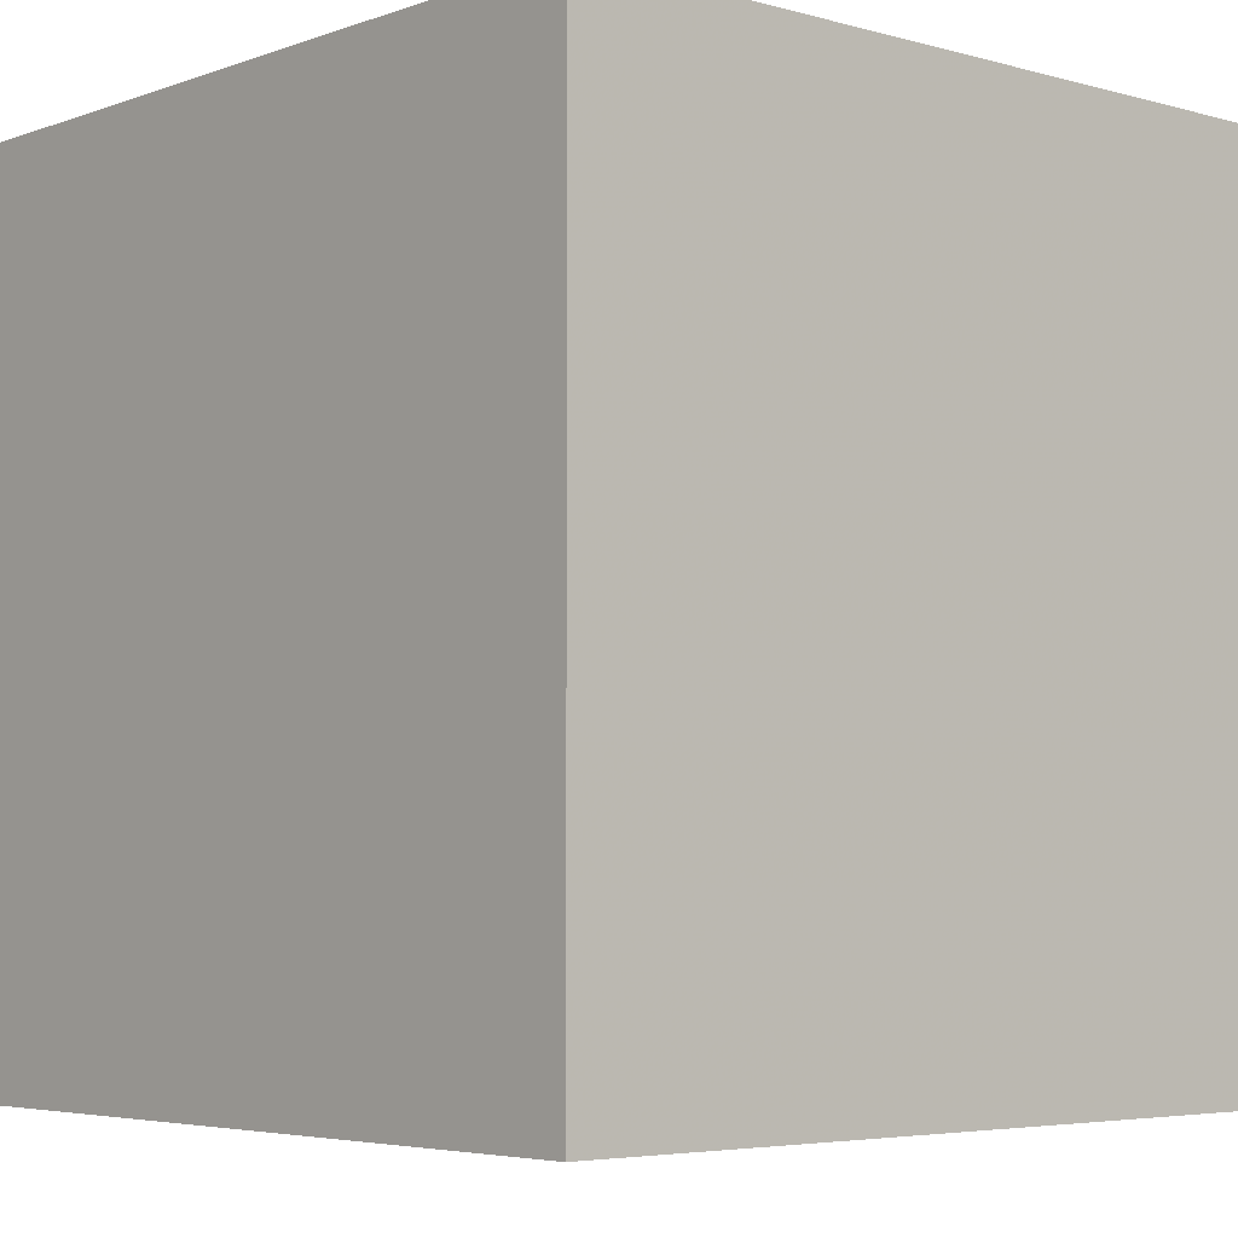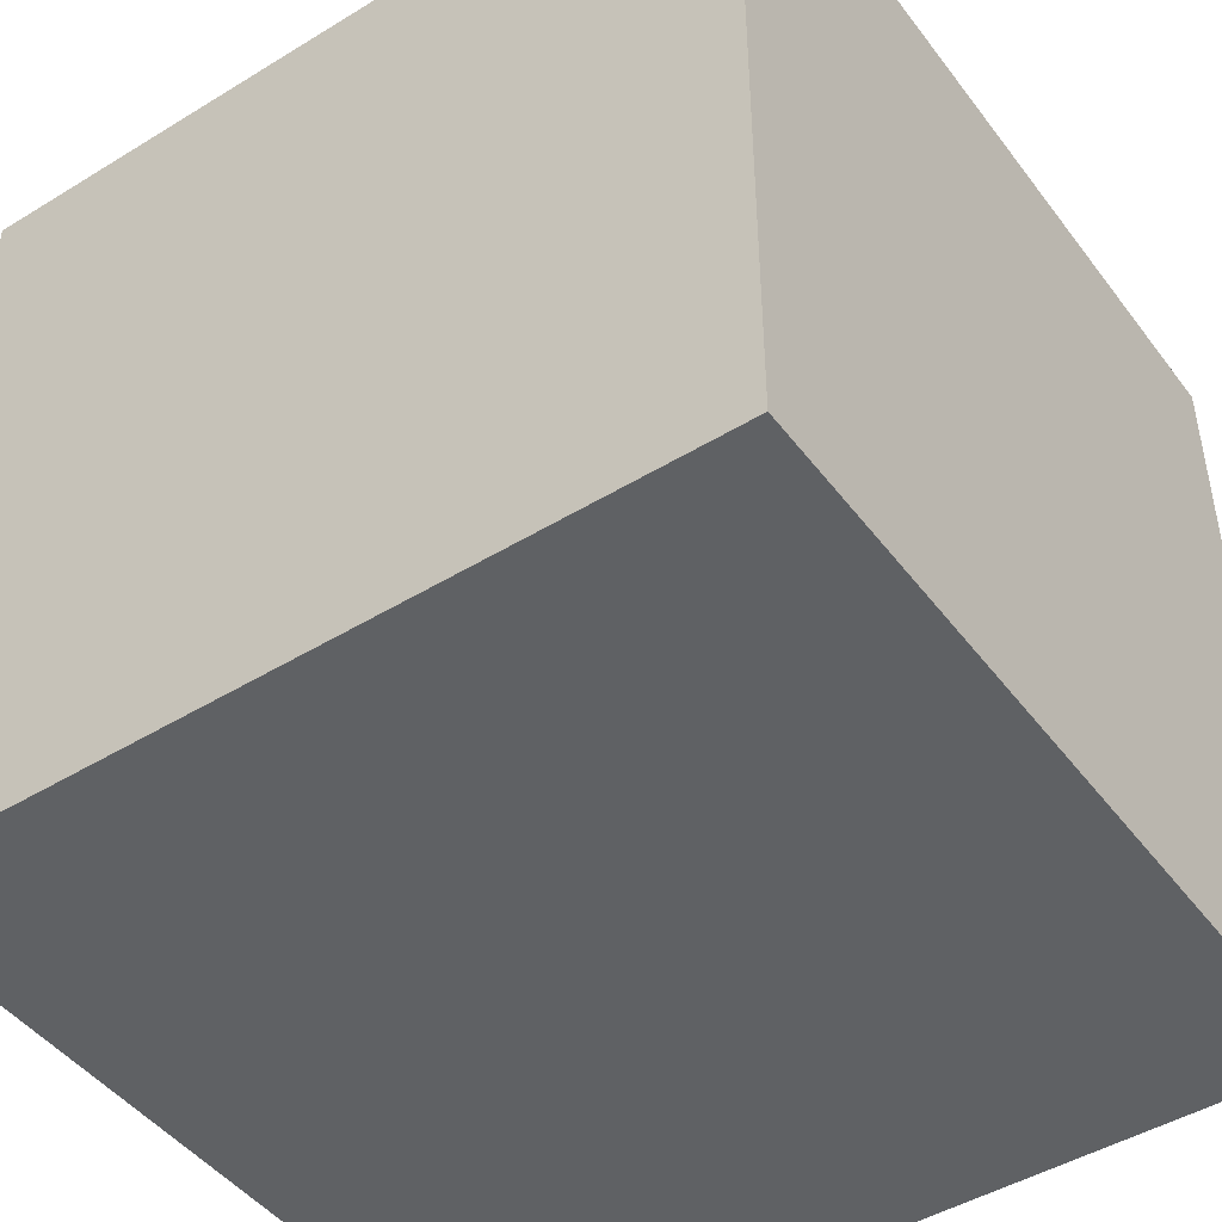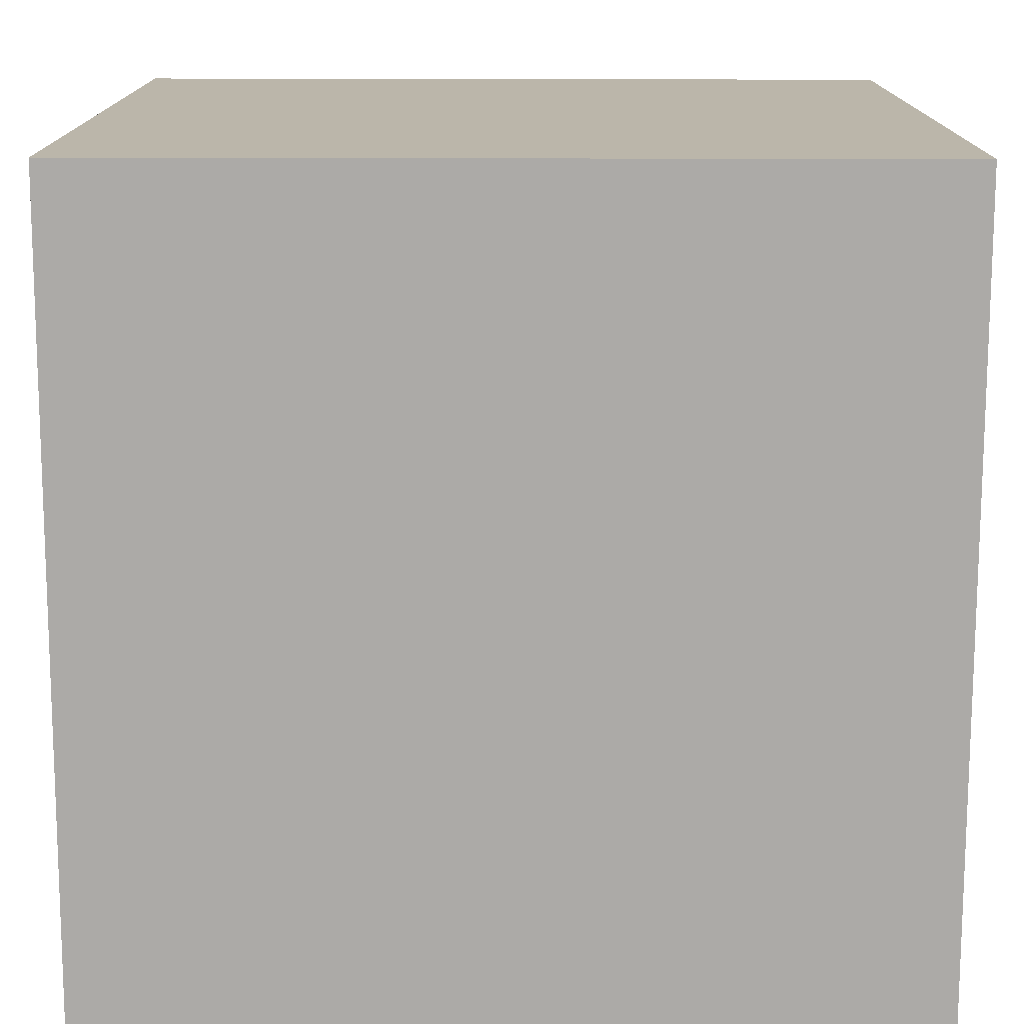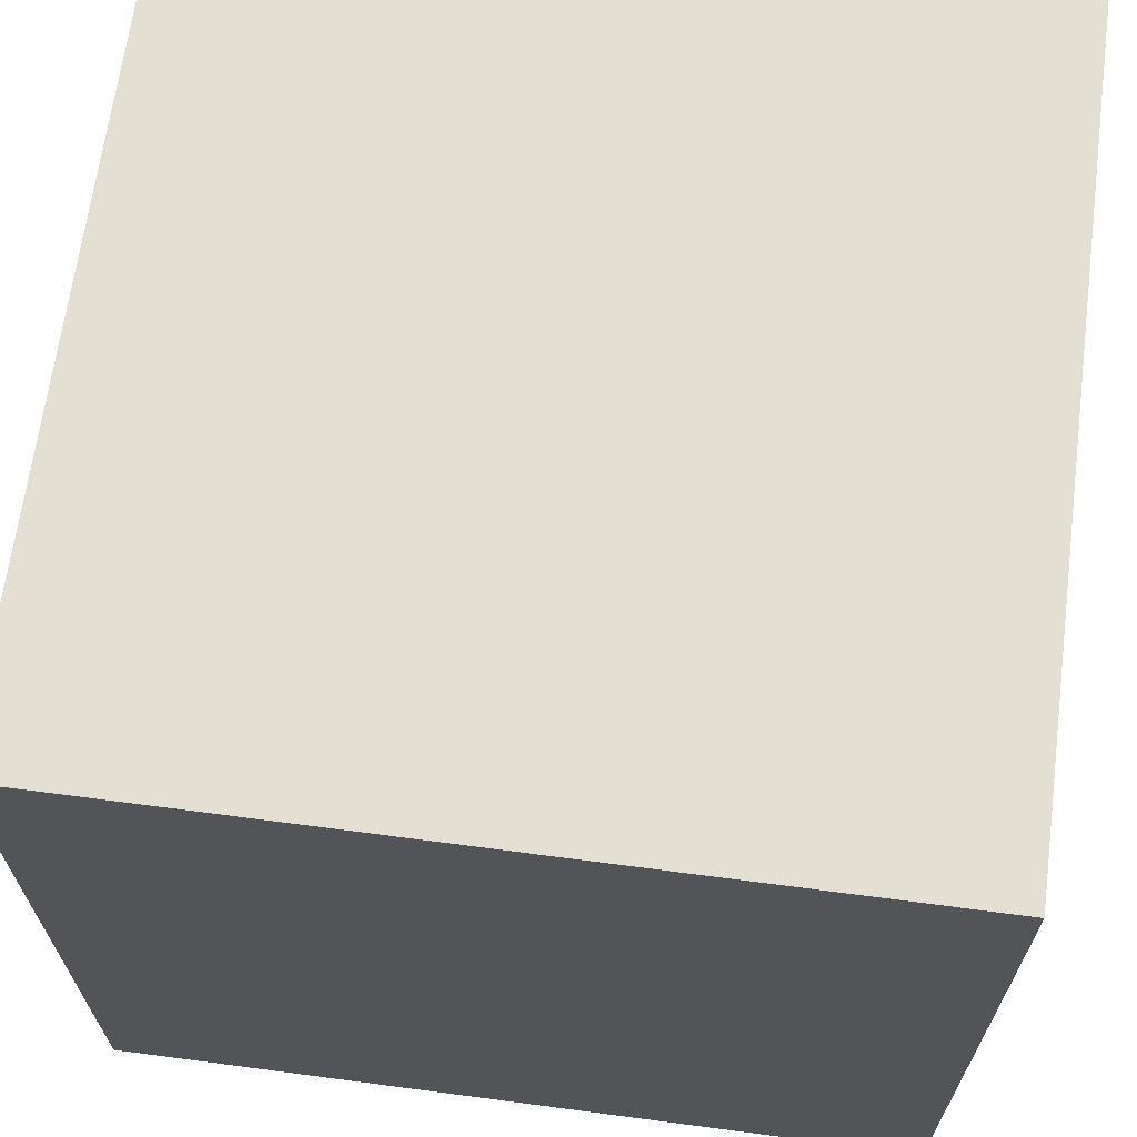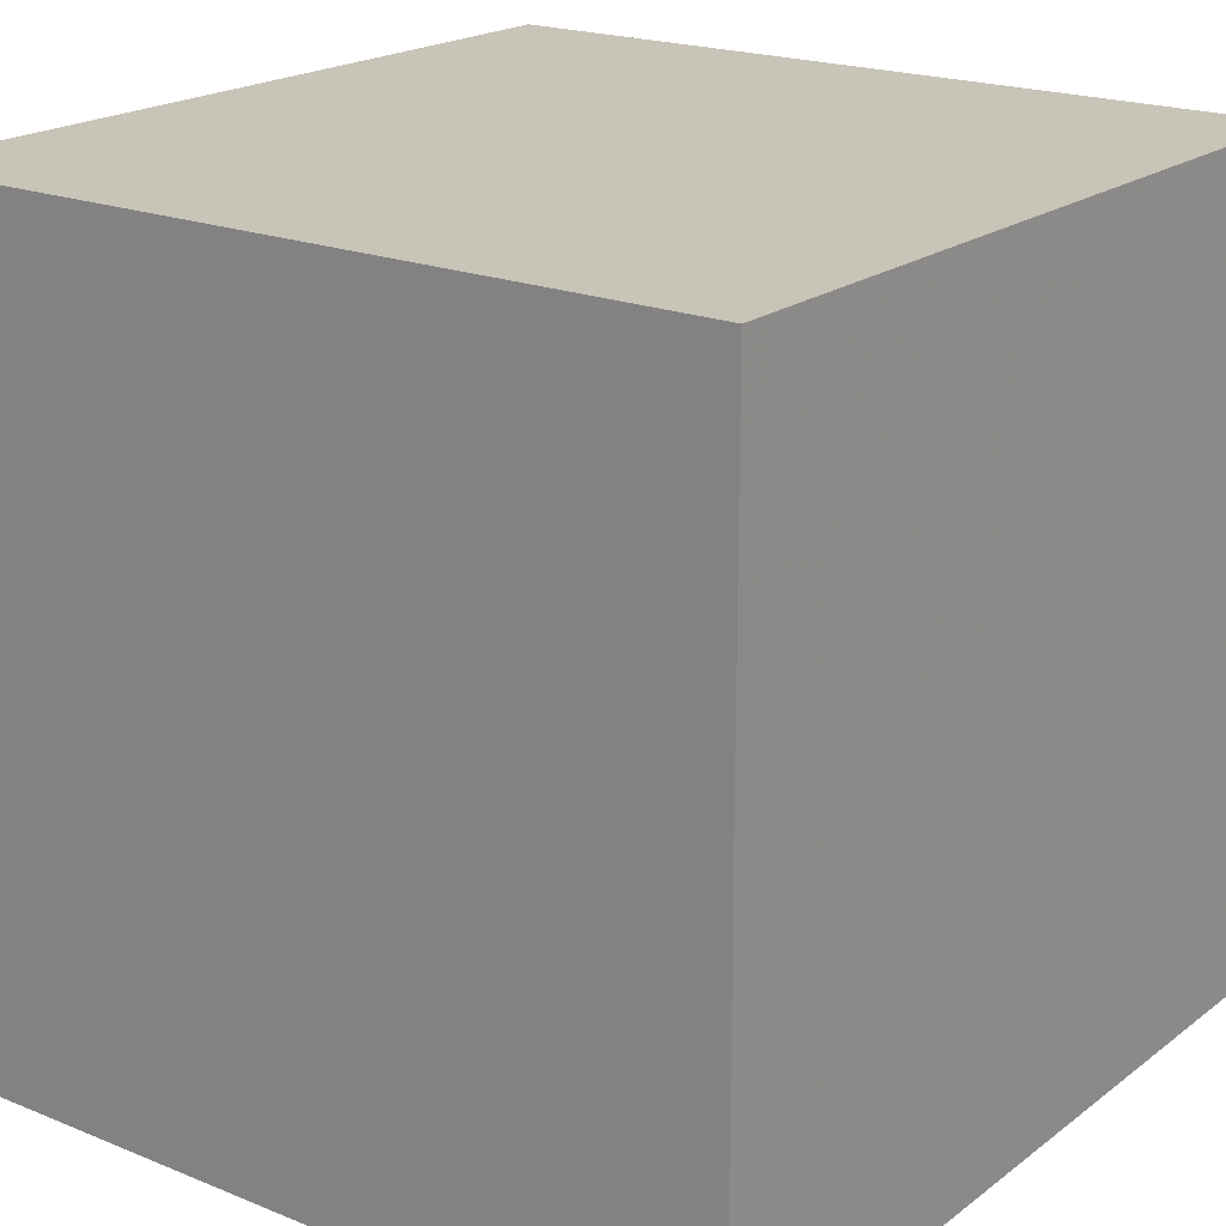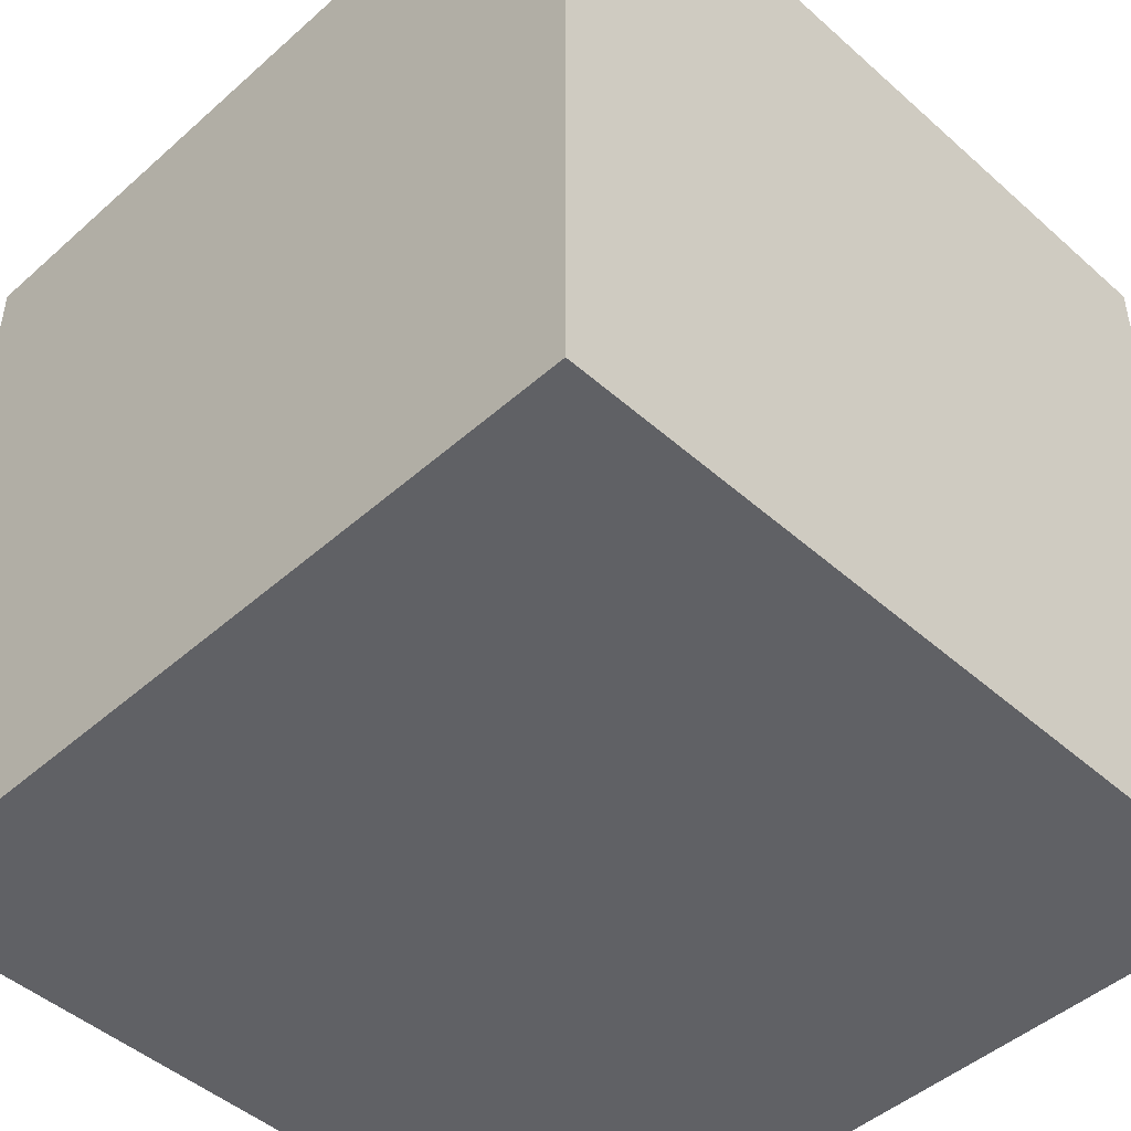
<metadata>
{"format":"obj","ext":"obj","renderer":"f3d","projection":"perspective","resolution":1024,"background":"white","views":[{"elev":-4.7,"azim":138.5,"up":"+Y"},{"elev":-46.3,"azim":124.9,"up":"+Z"},{"elev":-76.1,"azim":89.9,"up":"+Y"},{"elev":66.6,"azim":7.5,"up":"+Y"},{"elev":20.1,"azim":36.7,"up":"+Y"},{"elev":-47.1,"azim":-135.0,"up":"+Z"}]}
</metadata>
<code>
v -100 -100 -100
v 100 -100 -100
v -100 100 -100
v 100 100 -100
v -100 -100 100
v 100 -100 100
v -100 100 100
v 100 100 100
f 1 3 4
f 1 4 2
f 5 6 8
f 5 8 7
f 1 2 6
f 1 6 5
f 3 7 8
f 3 8 4
f 1 5 7
f 1 7 3
f 2 4 8
f 2 8 6

</code>
